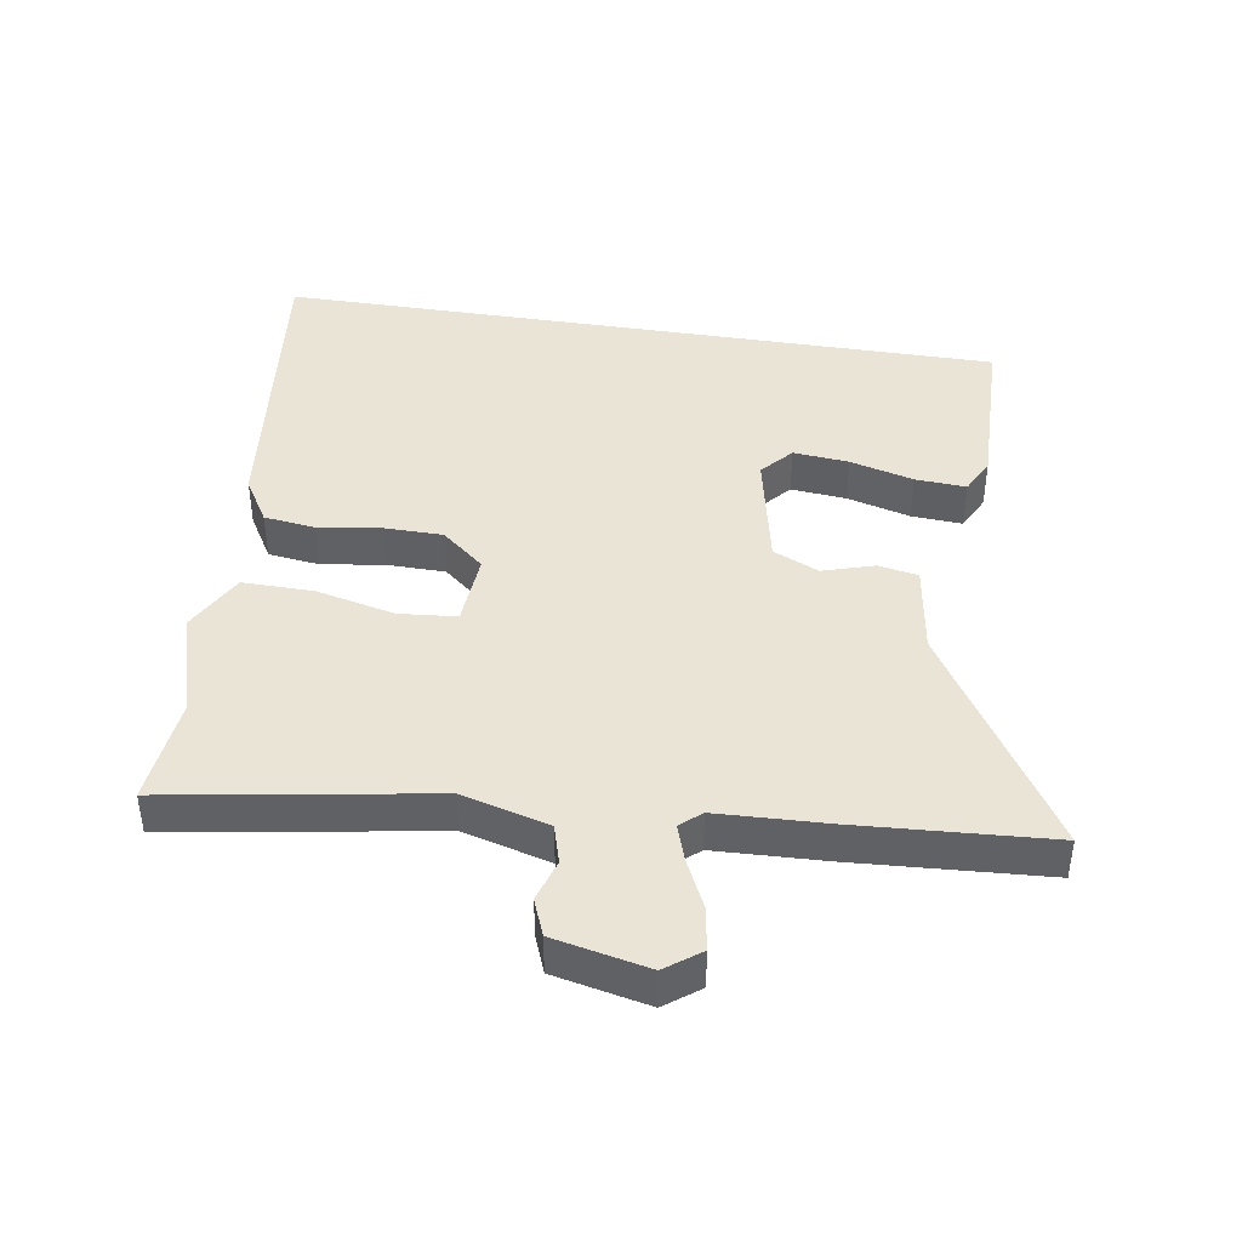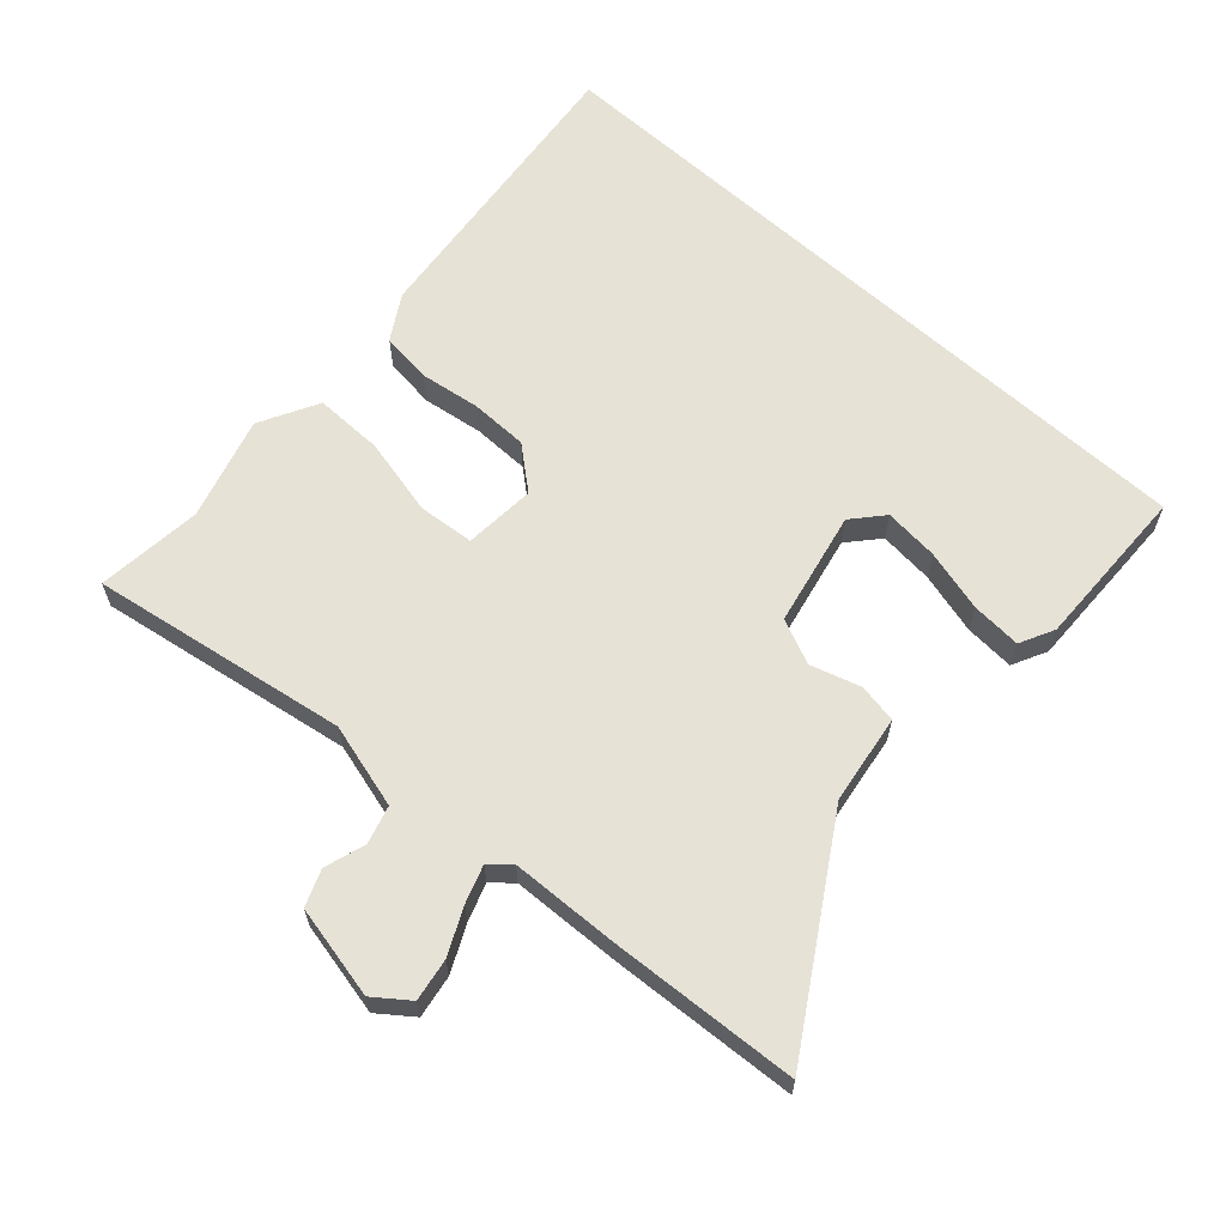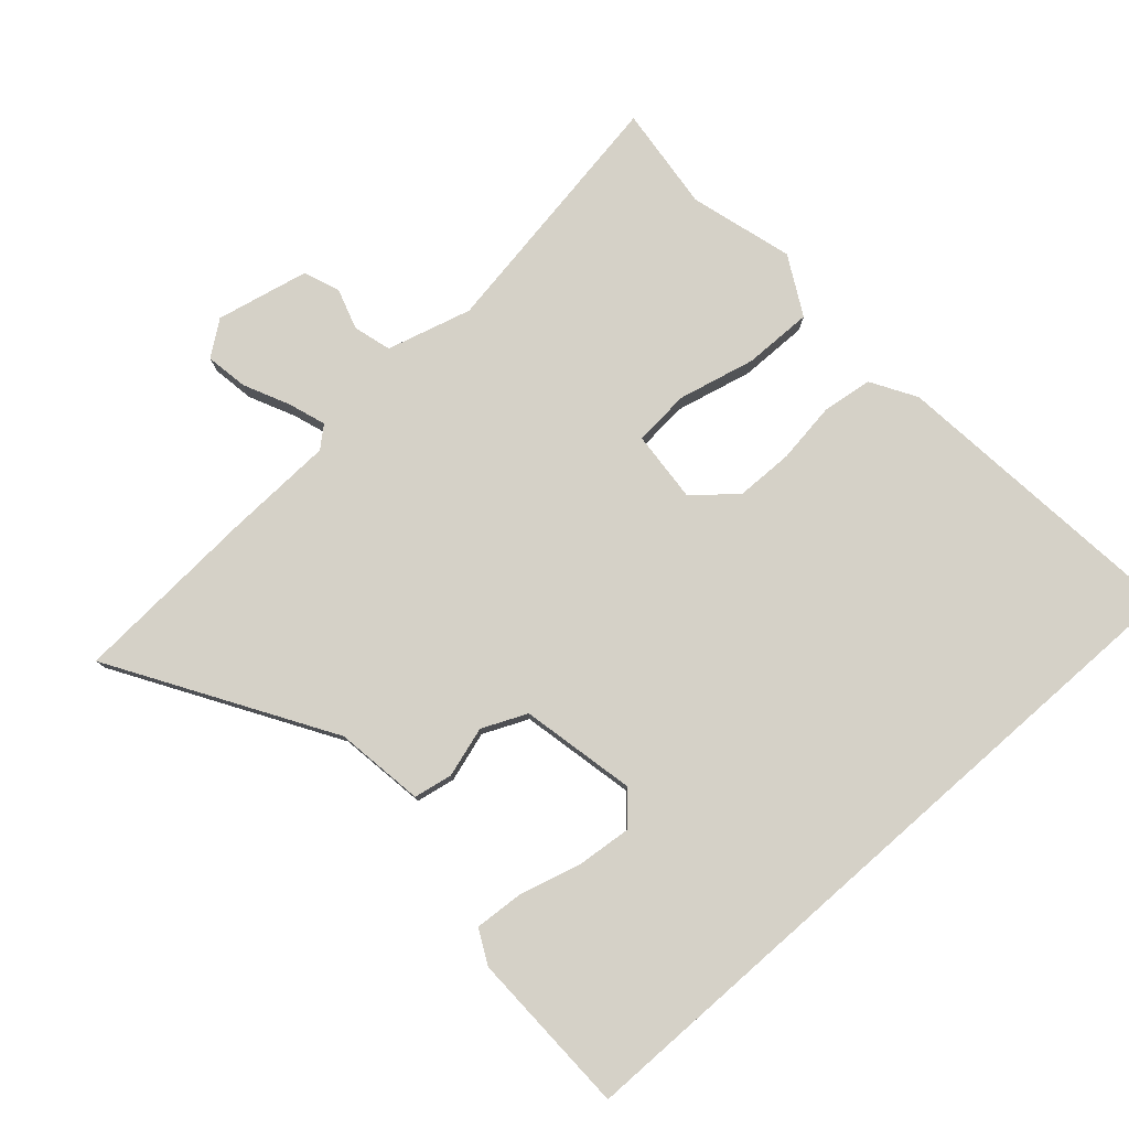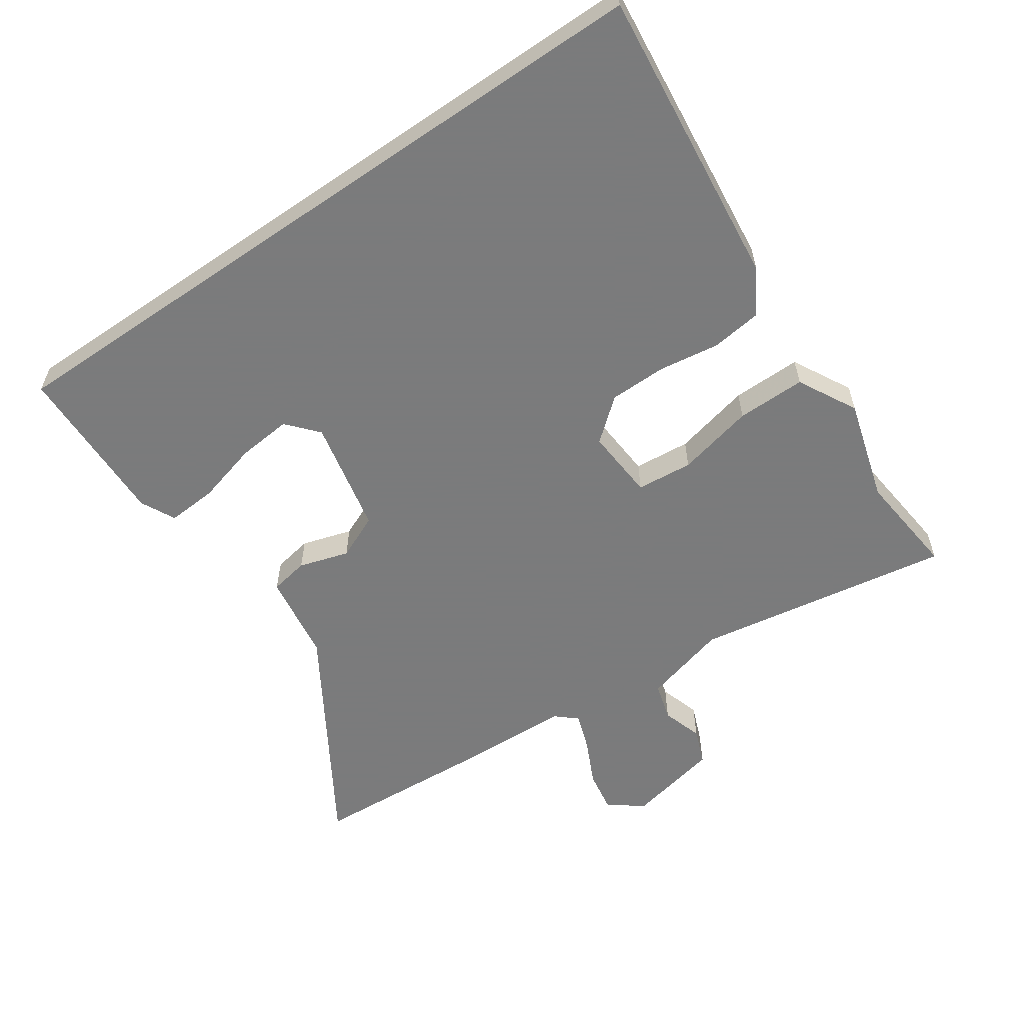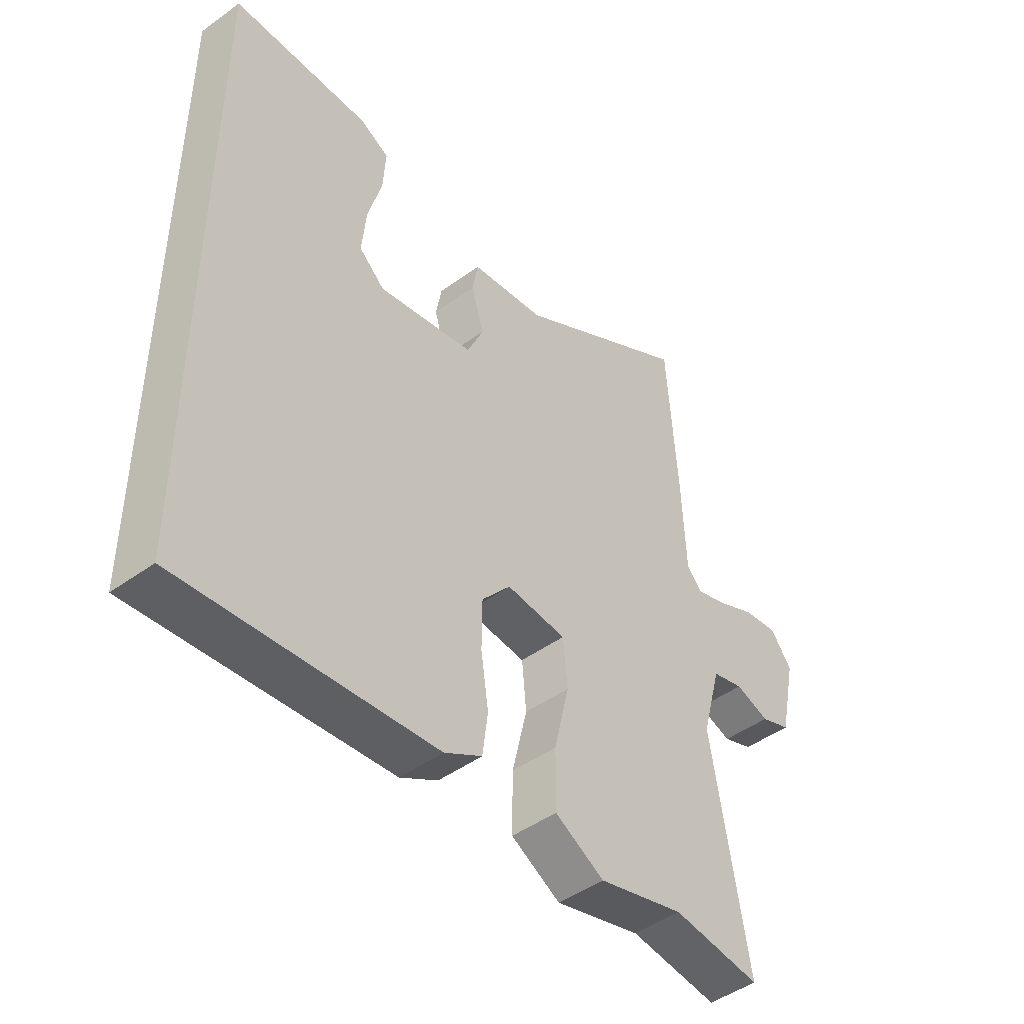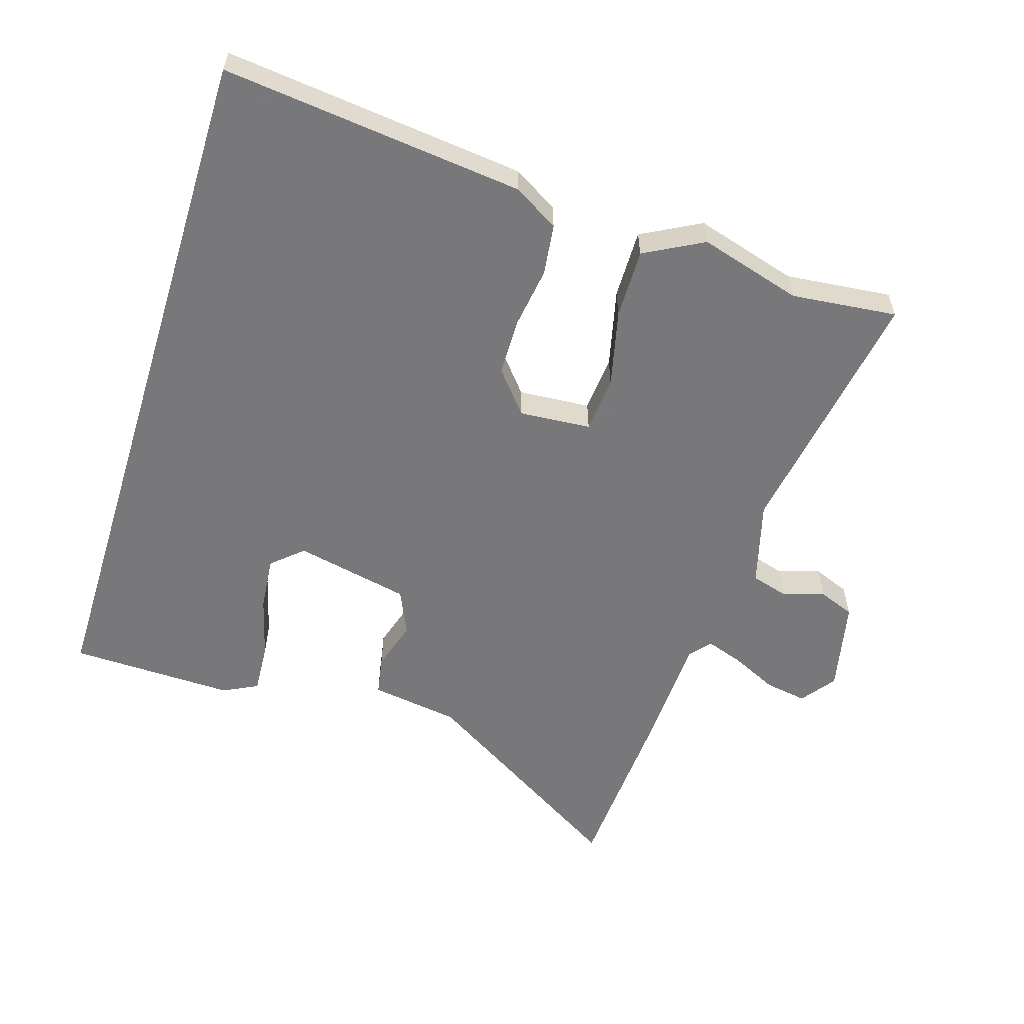
<metadata>
{"format":"obj","ext":"obj","renderer":"f3d","projection":"perspective","resolution":1024,"background":"white","views":[{"elev":42.4,"azim":-80.9,"up":"+Y"},{"elev":63.3,"azim":-47.8,"up":"+Y"},{"elev":79.1,"azim":48.6,"up":"+Y"},{"elev":-58.4,"azim":124.6,"up":"+Y"},{"elev":-46.9,"azim":129.4,"up":"+Z"},{"elev":-57.6,"azim":162.8,"up":"+Y"}]}
</metadata>
<code>
v 0.5 0.07 0.52
v 0.5 0.07 -0.59
v 0.03 0.07 -0.537
v -0.04 0.07 -0.495
v -0.05 0.07 -0.416
v -0.036 0.07 -0.321
v -0.037 0.07 -0.231
v -0.091 0.07 -0.166
v -0.203 0.07 -0.174
v -0.211 0.07 -0.262
v -0.183 0.07 -0.383
v -0.182 0.07 -0.491
v -0.274 0.07 -0.54
v -0.434 0.07 -0.493
v -0.599 0.07 -0.51
v -0.532 0.07 -0.109
v -0.568 0.07 0.024
v -0.627 0.07 0.041
v -0.691 0.07 0.021
v -0.747 0.07 0.043
v -0.778 0.07 0.188
v -0.738 0.07 0.241
v -0.672 0.07 0.23
v -0.601 0.07 0.196
v -0.543 0.07 0.176
v -0.515 0.07 0.208
v -0.508 0.07 0.377
v -0.489 0.07 0.671
v -0.156 0.07 0.465
v -0.017 0.07 0.444
v -0.006 0.07 0.383
v -0.03 0.07 0.305
v 0.001 0.07 0.235
v 0.18 0.07 0.197
v 0.228 0.07 0.239
v 0.22 0.07 0.324
v 0.194 0.07 0.421
v 0.189 0.07 0.499
v 0.243 0.07 0.526
v 0.5 0 0.52
v 0.5 0 -0.59
v 0.03 0 -0.537
v -0.04 0 -0.495
v -0.05 0 -0.416
v -0.036 0 -0.321
v -0.037 0 -0.231
v -0.091 0 -0.166
v -0.203 0 -0.174
v -0.211 0 -0.262
v -0.183 0 -0.383
v -0.182 0 -0.491
v -0.274 0 -0.54
v -0.434 0 -0.493
v -0.599 0 -0.51
v -0.532 0 -0.109
v -0.568 0 0.024
v -0.627 0 0.041
v -0.691 0 0.021
v -0.747 0 0.043
v -0.778 0 0.188
v -0.738 0 0.241
v -0.672 0 0.23
v -0.601 0 0.196
v -0.543 0 0.176
v -0.515 0 0.208
v -0.508 0 0.377
v -0.489 0 0.671
v -0.156 0 0.465
v -0.017 0 0.444
v -0.006 0 0.383
v -0.03 0 0.305
v 0.001 0 0.235
v 0.18 0 0.197
v 0.228 0 0.239
v 0.22 0 0.324
v 0.194 0 0.421
v 0.189 0 0.499
v 0.243 0 0.526
f 39 1 2
f 38 39 2
f 37 38 2
f 36 37 2
f 35 36 2
f 4 5 6
f 3 4 6
f 2 3 6
f 35 2 6
f 34 35 6
f 33 34 6 7
f 32 33 7 8
f 29 30 31 32
f 32 8 9
f 29 32 9
f 28 29 9
f 27 28 9
f 26 27 9
f 25 26 9 10
f 12 13 14
f 11 12 14
f 10 11 14
f 25 10 14
f 24 25 14
f 22 23 24
f 21 22 24
f 20 21 24
f 19 20 24
f 18 19 24
f 17 18 24
f 16 17 24
f 16 24 14
f 14 15 16
f 41 40 78
f 41 78 77
f 41 77 76
f 41 76 75
f 41 75 74
f 45 44 43
f 45 43 42
f 45 42 41
f 45 41 74
f 45 74 73
f 46 45 73 72
f 47 46 72 71
f 71 70 69 68
f 48 47 71
f 48 71 68
f 48 68 67
f 48 67 66
f 48 66 65
f 49 48 65 64
f 53 52 51
f 53 51 50
f 53 50 49
f 53 49 64
f 53 64 63
f 63 62 61
f 63 61 60
f 63 60 59
f 63 59 58
f 63 58 57
f 63 57 56
f 63 56 55
f 53 63 55
f 55 54 53
f 1 40 41 2
f 2 41 42 3
f 3 42 43 4
f 4 43 44 5
f 5 44 45 6
f 6 45 46 7
f 7 46 47 8
f 8 47 48 9
f 9 48 49 10
f 10 49 50 11
f 11 50 51 12
f 12 51 52 13
f 13 52 53 14
f 14 53 54 15
f 15 54 55 16
f 16 55 56 17
f 17 56 57 18
f 18 57 58 19
f 19 58 59 20
f 20 59 60 21
f 21 60 61 22
f 22 61 62 23
f 23 62 63 24
f 24 63 64 25
f 25 64 65 26
f 26 65 66 27
f 27 66 67 28
f 28 67 68 29
f 29 68 69 30
f 30 69 70 31
f 31 70 71 32
f 32 71 72 33
f 33 72 73 34
f 34 73 74 35
f 35 74 75 36
f 36 75 76 37
f 37 76 77 38
f 38 77 78 39
f 39 78 40 1

</code>
